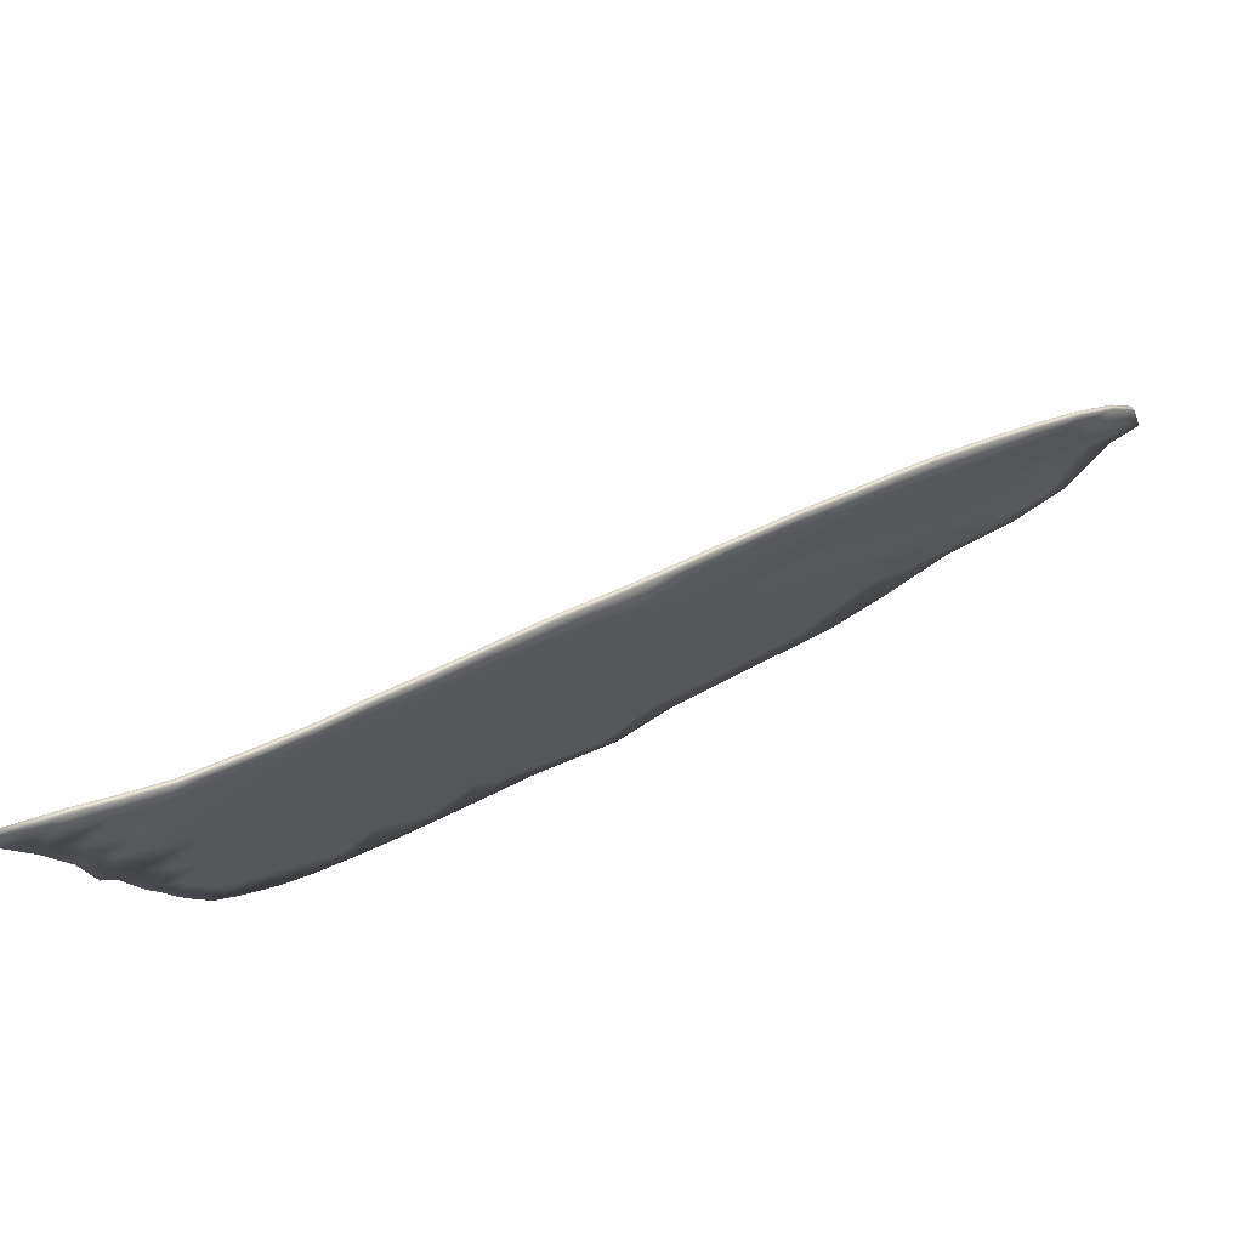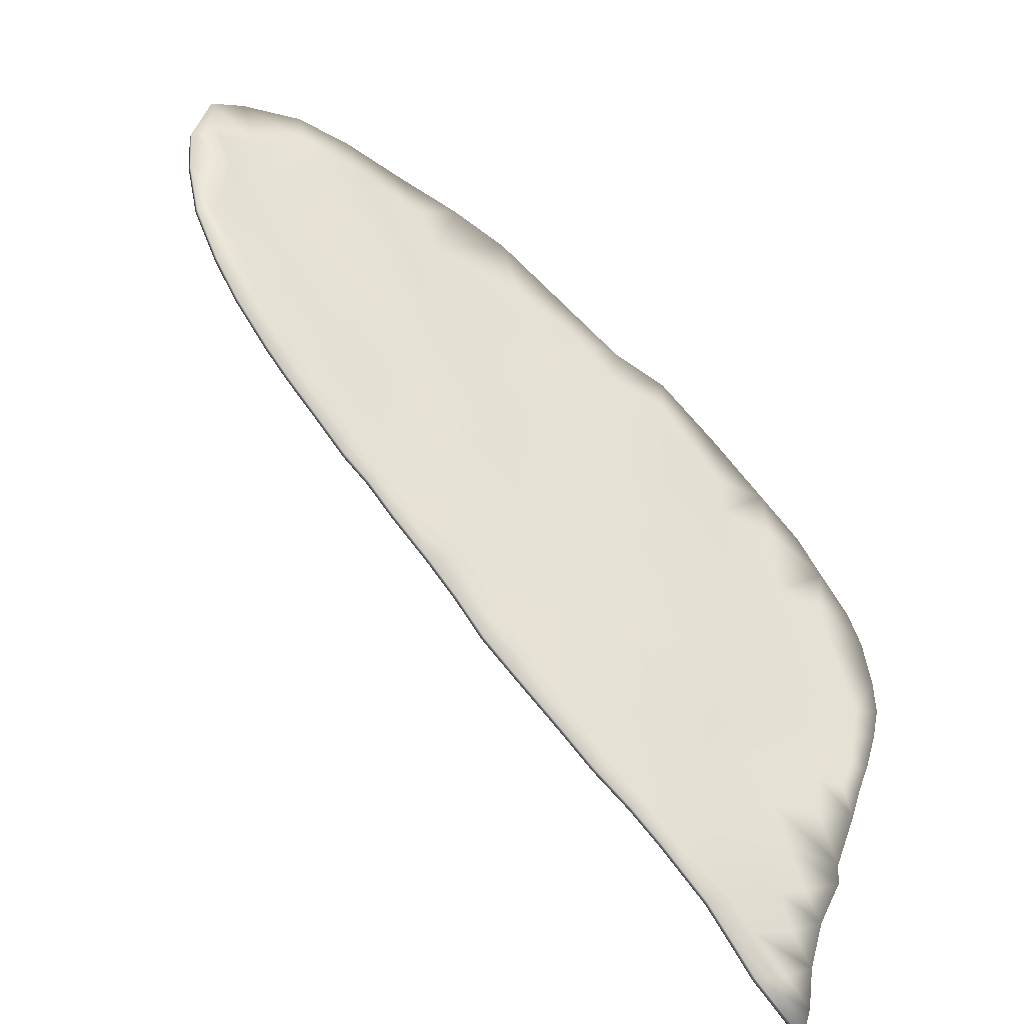
<metadata>
{"format":"obj","ext":"obj","renderer":"f3d","projection":"perspective","resolution":1024,"background":"white","views":[{"elev":79.9,"azim":118.0,"up":"+Z"},{"elev":30.5,"azim":23.2,"up":"+Y"}]}
</metadata>
<code>
o PM3D_Fly_updade.005
v -39.37 33.38 1.85
v -38.78 33.12 0.7943
v -38.67 33.28 0.8148
v -39.26 33.55 1.871
v -36.13 30.84 3.756
v -37.96 32.27 2.82
v -36.03 31.01 3.79
v -37.85 32.44 2.848
v -35 30 4.271
v -34.53 29.91 3.349
v -33.42 28.85 4.882
v -34.89 30.17 4.307
v -34.42 30.08 3.382
v -33.31 29.01 4.919
v -37.42 32.14 1.497
v -37.31 32.31 1.523
v -35.62 30.75 2.596
v -34.97 30.57 1.101
v -35.51 30.91 2.626
v -34.86 30.74 1.119
v -33.78 29.67 1.933
v -33.66 29.83 1.95
v -31.92 27.72 5.47
v -30.74 26.86 5.752
v -31.81 27.88 5.507
v -30.63 27.02 5.787
v -30.38 26.79 5.01
v -29.39 25.91 6.313
v -29.03 25.86 5.363
v -30.27 26.95 5.045
v -28.93 26.03 5.396
v -29.29 26.07 6.345
v -26.19 23.68 7.523
v -26.09 23.85 7.551
v -27.61 24.68 6.947
v -26.73 24.41 5.255
v -25.56 23.53 5.909
v -27.5 24.84 6.978
v -26.62 24.58 5.284
v -25.45 23.7 5.937
v -33.05 28.81 3.958
v -32.41 28.61 2.736
v -32.94 28.98 3.993
v -32.29 28.77 2.754
v -31.87 28.2 1.325
v -31.76 28.36 1.343
v -31.51 27.61 4.717
v -30.82 27.46 3.242
v -31.4 27.77 4.752
v -30.71 27.63 3.265
v -28.18 25.61 4.11
v -29.53 26.54 3.58
v -28.07 25.77 4.138
v -29.43 26.71 3.608
v -29.6 26.96 0.7584
v -30.24 27.21 1.866
v -28.77 26.28 1.824
v -30.13 27.37 1.884
v -29.49 27.12 0.785
v -28.66 26.44 1.847
v -25.7 24 3.739
v -25.59 24.16 3.764
v -24.59 23.13 4.648
v -24.48 23.3 4.673
v -27.19 25.13 2.692
v -26.05 24.57 1.201
v -27.08 25.29 2.715
v -25.94 24.74 1.221
v -24.75 23.55 2.354
v -23.46 23.1 1.016
v -24.63 23.71 2.375
v -24.7 22.61 8.254
v -23.19 21.55 8.708
v -24.6 22.77 8.282
v -23.09 21.72 8.741
v -23.09 21.99 5.794
v -24.05 22.42 6.872
v -23.94 22.59 6.9
v -22.99 22.15 5.82
v -23.5 22.59 3.439
v -23.39 22.75 3.46
v -23.57 22.93 0.994
v -19.43 18.89 9.785
v -19.32 19.05 9.824
v -17.8 17.74 10.09
v -17.69 17.91 10.13
v -15.95 16.51 9.951
v -16.35 16.63 10.43
v -17.32 17.58 9.465
v -15.84 16.67 9.991
v -17.2 17.74 9.499
v -16.24 16.79 10.48
v -12.52 13.68 10.52
v -14.23 14.98 11.06
v -13.04 13.85 11.54
v -13.56 14.69 10.01
v -14.12 15.13 11.1
v -12.91 13.99 11.58
v -13.43 14.84 10.05
v -12.39 13.83 10.57
v -11.95 12.76 11.95
v -11.82 12.91 11.99
v -9.846 10.73 12.27
v -9.713 10.87 12.32
v -9.978 11.18 11.05
v -11.07 12.31 10.84
v -10.35 12.03 9.74
v -10.94 12.46 10.89
v -10.22 12.18 9.787
v -9.844 11.33 11.1
v -22.66 21.45 7.567
v -22.56 21.62 7.595
v -20.98 20.01 9.329
v -20.51 19.91 8.496
v -20.4 20.07 8.527
v -20.87 20.17 9.367
v -18.99 18.77 9.071
v -19.89 19.63 7.567
v -18.27 18.43 8.161
v -18.88 18.93 9.104
v -19.78 19.79 7.594
v -18.16 18.6 8.189
v -20.84 20.64 5.389
v -21.91 21.12 6.506
v -20.73 20.81 5.412
v -21.8 21.28 6.532
v -17.87 18.61 5.068
v -18.93 19.2 6.335
v -17.76 18.77 5.088
v -18.81 19.36 6.36
v -17.41 18.04 7.069
v -17.29 18.2 7.094
v -16.76 17.3 8.681
v -15.24 16.15 9.249
v -15.96 16.95 7.663
v -16.65 17.47 8.71
v -15.13 16.31 9.281
v -15.85 17.11 7.689
v -14.41 15.74 8.334
v -13.49 15.49 7.441
v -14.29 15.9 8.367
v -12.77 14.31 8.975
v -13.61 15.33 7.411
v -12.65 14.46 9.016
v -15.22 16.57 6.466
v -16.59 17.59 5.992
v -15.77 17.13 5.091
v -15.1 16.73 6.487
v -15.66 17.29 5.11
v -16.48 17.76 6.012
v -13.46 15.55 5.123
v -13.35 15.72 5.146
v -12.5 14.73 6.353
v -21.01 20.98 3.148
v -22.23 21.64 4.544
v -20.9 21.15 3.166
v -22.13 21.81 4.566
v -19.42 19.85 3.66
v -19.3 20.02 3.68
v -20.95 21.21 0.914
v -22.29 21.94 2.132
v -22.18 22.11 2.152
v -20.84 21.37 0.9348
v -19.78 20.52 2.188
v -19.89 20.35 2.168
v -18.09 19.31 0.9335
v -17.98 19.48 0.9523
v -16.38 17.97 3.787
v -17.32 18.61 2.313
v -17.21 18.78 2.334
v -16.49 17.81 3.766
v -13.95 16.04 3.497
v -13.84 16.21 3.515
v -15.21 17.24 0.9725
v -15.09 17.41 0.9957
v -14.61 16.56 2.258
v -12.8 15.59 1.163
v -14.5 16.73 2.279
v -12.69 15.76 1.182
v -12.46 15.3 2.425
v -11.4 13.09 9.206
v -11.46 13.7 7.416
v -12.2 14.05 8.344
v -10.43 12.92 7.974
v -11.27 13.24 9.251
v -11.34 13.85 7.456
v -12.07 14.2 8.387
v -10.45 13.29 6.033
v -10.71 13.57 5.226
v -10.33 13.45 6.072
v -12.38 14.89 6.383
v -10.6 13.73 5.256
v -12.02 14.81 3.998
v -10.85 14.15 2.789
v -11.91 14.98 4.023
v -10.73 14.31 2.812
v -12.35 15.47 2.443
v -11.01 14.43 1.223
v -11.62 14.8 1.789
v -11.51 14.96 1.805
v -10.9 14.6 1.24
v -10.56 12.77 7.928
v -42.35 35.66 -1.49
v -42.24 35.83 -1.471
v -41.02 34.66 0.39
v -40.91 34.83 0.4045
v -40.61 34.45 -0.2951
v -40.5 34.61 -0.2782
v -43.16 36.41 -3.07
v -43.05 36.58 -3.045
v -41.4 35.27 -3.103
v -41.29 35.43 -3.093
v -38.96 33.57 -3.744
v -39.8 34.09 -2.015
v -38.86 33.74 -3.723
v -39.69 34.26 -2.004
v -42.42 36.1 -4.046
v -43.46 36.95 -5.339
v -42.31 36.26 -4.035
v -43.34 37.11 -5.329
v -41.68 35.42 -5.631
v -41.57 35.59 -5.608
v -40.5 34.58 -4.717
v -40.39 34.75 -4.693
v -42.85 36.35 -7.014
v -42.74 36.52 -6.994
v -40.74 35.64 -8.2
v -40.64 35.82 -8.172
v -39.92 35.06 -7.189
v -38.85 34.26 -6.565
v -39.82 35.23 -7.158
v -38.75 34.43 -6.529
v -37.7 33.2 -5.425
v -37.6 33.37 -5.395
v -37.73 33.63 -8.084
v -37.61 33.79 -8.073
v -36.75 31.88 0.004373
v -38.05 32.88 -1.039
v -36.63 32.05 0.0211
v -37.94 33.05 -1.024
v -34.35 30.21 -0.4147
v -33.17 29.25 0.4361
v -34.24 30.38 -0.3933
v -35.99 31.47 -1.779
v -37.32 32.47 -2.679
v -35.88 31.63 -1.757
v -37.21 32.64 -2.658
v -34.98 31.19 -3.312
v -34.87 31.36 -3.282
v -33.55 30.01 -2.085
v -33.44 30.17 -2.054
v -36.25 32.16 -4.43
v -36.15 32.33 -4.403
v -33.77 30.65 -5.164
v -35.04 31.62 -6.157
v -33.66 30.82 -5.151
v -34.93 31.79 -6.147
v -36.54 32.64 -7.214
v -36.42 32.81 -7.203
v -33.99 30.83 -7.693
v -33.88 30.99 -7.679
v -32.26 29 -1.021
v -33.05 29.42 0.457
v -32.15 29.16 -0.9867
v -30.93 28.14 -0.03743
v -32.41 29.61 -3.901
v -31.12 28.62 -2.993
v -32.29 29.78 -3.885
v -31.01 28.78 -2.974
v -31.04 27.97 -0.06954
v -28.34 26.4 -0.8324
v -28.23 26.57 -0.8127
v -28.4 26.66 -3.916
v -29.81 27.58 -1.965
v -28.29 26.82 -3.897
v -29.69 27.75 -1.944
v -27.28 25.54 0.1244
v -27.17 25.7 0.1431
v -26.07 24.82 -1.479
v -25.96 24.99 -1.461
v -23.3 23.16 -1.649
v -24.9 23.95 -0.1894
v -24.79 24.11 -0.169
v -23.19 23.32 -1.626
v -27.11 25.61 -2.559
v -26.99 25.78 -2.54
v -24.08 23.83 -3.126
v -23.97 24 -3.104
v -31.12 28.71 -5.912
v -31 28.87 -5.894
v -32.74 29.9 -6.595
v -32.63 30.06 -6.578
v -29.21 28.1 -7.858
v -29.76 27.7 -5.172
v -29.65 27.86 -5.154
v -29.32 27.94 -7.881
v -26.57 25.83 -5.641
v -26.46 25.99 -5.619
v -24.91 24.58 -4.705
v -24.81 24.75 -4.682
v -27.83 26.87 -7.318
v -27.72 27.04 -7.298
v -25.13 24.89 -6.472
v -22.92 23.64 -7.225
v -25.02 25.06 -6.453
v -22.81 23.8 -7.208
v -38.85 34.49 -9.012
v -38.73 34.65 -9.004
v -36.67 32.81 -9.974
v -36.56 32.97 -9.963
v -34.29 31.47 -10.42
v -35.47 31.91 -8.804
v -34.19 31.64 -10.39
v -35.36 32.08 -8.789
v -30.64 28.99 -8.854
v -32.03 30.13 -10.57
v -31.92 30.3 -10.55
v -28.89 28.15 -10.28
v -30.53 29.15 -8.83
v -28.1 27.16 -9.115
v -29.01 27.99 -10.31
v -27.99 27.33 -9.095
v -25.94 25.64 -8.536
v -26.28 26.12 -9.987
v -25.83 25.8 -8.514
v -26.17 26.29 -9.961
v -24.19 24.87 -10.31
v -23.74 24.46 -9.068
v -23.63 24.62 -9.051
v -24.07 25.04 -10.29
v -22.31 23.02 -5.687
v -22.2 23.18 -5.671
v -22.24 22.24 -0.3278
v -22.13 22.41 -0.3047
v -20.1 20.95 -1.551
v -19.98 21.11 -1.531
v -19.08 20.11 -0.3127
v -18.97 20.27 -0.2942
v -20.98 21.74 -2.861
v -20.87 21.9 -2.843
v -17.93 19.55 -2.61
v -18.76 20.25 -3.905
v -17.82 19.71 -2.592
v -18.64 20.41 -3.889
v -16.97 18.76 -1.377
v -16 17.96 -0.1993
v -15.88 18.12 -0.1803
v -16.86 18.93 -1.359
v -15.94 18.31 -3.654
v -15.83 18.47 -3.636
v -13.01 15.93 -0.2648
v -13.81 16.59 -1.315
v -13.7 16.76 -1.294
v -12.9 16.09 -0.2419
v -14.94 17.49 -2.412
v -13.24 16.47 -3.367
v -14.83 17.66 -2.393
v -13.13 16.64 -3.346
v -21.7 22.42 -4.284
v -21.59 22.59 -4.267
v -19.42 20.82 -5.265
v -19.31 20.98 -5.253
v -20.6 21.84 -8.185
v -20.49 22 -8.169
v -19.97 21.26 -6.672
v -19.85 21.42 -6.659
v -18.08 20.12 -7.596
v -17.97 20.29 -7.578
v -15.13 18.03 -5.97
v -16.75 18.99 -4.976
v -16.64 19.15 -4.958
v -15.02 18.19 -5.949
v -17.4 19.55 -6.352
v -15.58 18.55 -7.594
v -17.29 19.72 -6.336
v -15.47 18.72 -7.574
v -13.09 16.67 -5.761
v -14.29 17.32 -4.677
v -14.18 17.49 -4.657
v -12.98 16.83 -5.74
v -14.07 17.44 -6.721
v -13.96 17.6 -6.699
v -11.89 15.49 -1.022
v -12 15.33 -1.043
v -11.08 14.61 -0.04352
v -11.67 14.95 0.4706
v -11.56 15.12 0.4875
v -10.97 14.78 -0.02596
v -12.33 15.72 -2.247
v -12.22 15.88 -2.225
v -11.44 15.5 -3.039
v -11.29 14.96 -1.767
v -11.55 15.33 -3.063
v -11.18 15.13 -1.745
v -12.11 15.85 -4.242
v -12 16.02 -4.221
v -21.64 22.77 -10.02
v -21.52 22.93 -10
v -18.94 20.9 -9.145
v -18.83 21.07 -9.122
v -16.97 19.51 -8.51
v -16.86 19.67 -8.49
f 323 324 327
f 323 327 328
f 324 320 321
f 105 103 101
f 105 101 106
f 105 106 107
f 397 328 327
f 202 107 181
f 202 182 188
f 145 146 147
f 181 142 183
f 303 323 328
f 303 328 304
f 299 303 304
f 299 304 331
f 303 299 297
f 287 299 331
f 287 331 359
f 285 299 287
f 285 287 279
f 297 299 285
f 297 285 273
f 401 367 399
f 287 281 282
f 287 282 279
f 339 281 287
f 339 287 359
f 333 281 339
f 333 339 335
f 282 281 333
f 282 333 82
f 369 381 377
f 369 377 378
f 333 160 161
f 333 161 82
f 337 160 333
f 337 333 335
f 165 160 337
f 165 337 166
f 161 160 165
f 161 165 154
f 169 158 165
f 169 165 166
f 127 158 169
f 127 169 171
f 123 158 127
f 123 127 128
f 154 158 123
f 154 123 155
f 158 154 165
f 384 392 385
f 384 385 386
f 389 384 351
f 389 351 352
f 146 127 171
f 146 171 147
f 128 127 146
f 128 146 131
f 386 385 198
f 386 198 199
f 183 143 153
f 183 153 182
f 139 143 183
f 139 183 142
f 93 181 107
f 93 107 106
f 227 307 229
f 225 227 229
f 225 229 221
f 9 5 17
f 9 17 10
f 17 5 6
f 17 6 15
f 15 6 1
f 15 1 2
f 321 315 316
f 2 1 205
f 2 205 207
f 311 316 260
f 311 260 312
f 260 316 315
f 260 315 291
f 205 203 207
f 311 312 309
f 309 235 307
f 211 203 209
f 211 209 217
f 209 218 217
f 11 9 10
f 11 10 41
f 23 11 41
f 23 41 47
f 24 23 47
f 24 47 27
f 35 28 29
f 36 35 29
f 36 29 51
f 83 113 114
f 83 114 117
f 87 88 85
f 87 85 89
f 88 87 94
f 85 83 117
f 85 117 89
f 101 95 93
f 101 93 106
f 218 225 221
f 218 221 217
f 241 250 262
f 241 262 242
f 248 250 241
f 248 241 244
f 266 250 248
f 266 248 254
f 262 250 266
f 262 266 267
f 252 248 244
f 252 244 245
f 254 248 252
f 254 252 255
f 233 252 245
f 233 245 213
f 255 252 233
f 255 233 258
f 230 233 213
f 230 213 223
f 258 233 230
f 258 230 235
f 229 230 223
f 229 223 221
f 270 262 267
f 270 267 274
f 242 262 270
f 242 270 45
f 45 270 55
f 45 55 56
f 55 270 274
f 55 274 271
f 55 57 56
f 57 55 271
f 57 271 277
f 51 65 61
f 51 61 36
f 66 65 57
f 66 57 277
f 61 65 66
f 61 66 69
f 37 63 76
f 37 76 77
f 61 63 37
f 61 37 36
f 80 63 61
f 80 61 69
f 76 63 80
f 76 80 155
f 118 124 123
f 118 123 128
f 111 124 118
f 111 118 114
f 76 124 111
f 76 111 77
f 123 124 76
f 123 76 155
f 114 118 119
f 114 119 117
f 119 118 128
f 119 128 131
f 133 134 87
f 133 87 89
f 139 134 133
f 139 133 135
f 96 134 139
f 96 139 142
f 117 119 133
f 117 133 89
f 133 119 131
f 133 131 135
f 328 397 363
f 328 363 304
f 304 363 365
f 304 365 331
f 365 363 399
f 365 399 367
f 361 365 367
f 361 367 373
f 331 365 361
f 331 361 359
f 341 342 370
f 341 370 349
f 339 342 341
f 339 341 335
f 361 342 339
f 361 339 359
f 370 342 361
f 370 361 373
f 337 345 346
f 337 346 166
f 341 345 337
f 341 337 335
f 355 345 341
f 355 341 349
f 346 345 355
f 346 355 352
f 176 174 351
f 176 351 177
f 169 174 176
f 169 176 171
f 346 174 169
f 346 169 166
f 351 174 346
f 351 346 352
f 171 176 172
f 171 172 147
f 172 176 177
f 172 177 180
f 189 153 151
f 189 151 193
f 151 172 180
f 151 180 193
f 289 266 254
f 289 254 291
f 267 266 289
f 267 289 294
f 296 289 291
f 296 291 315
f 294 289 296
f 294 296 301
f 320 296 315
f 320 315 321
f 296 320 301
f 18 241 242
f 18 242 21
f 244 241 18
f 244 18 237
f 17 18 21
f 17 21 10
f 237 18 17
f 237 17 15
f 291 254 255
f 291 255 260
f 245 244 237
f 245 237 238
f 238 237 15
f 238 15 2
f 260 255 258
f 260 258 312
f 213 245 238
f 213 238 214
f 214 238 2
f 214 2 207
f 223 213 214
f 223 214 211
f 221 223 211
f 221 211 217
f 274 267 294
f 274 294 273
f 271 274 273
f 271 273 285
f 277 271 285
f 277 285 279
f 282 66 277
f 282 277 279
f 69 66 282
f 69 282 82
f 161 80 69
f 161 69 82
f 155 80 161
f 155 161 154
f 273 294 301
f 273 301 297
f 21 242 45
f 21 45 42
f 10 21 42
f 10 42 41
f 42 45 56
f 42 56 48
f 41 42 48
f 41 48 47
f 48 56 57
f 48 57 52
f 47 48 52
f 47 52 27
f 52 51 29
f 52 29 27
f 202 181 183
f 202 183 182
f 135 145 143
f 135 143 139
f 143 145 151
f 143 151 153
f 146 145 135
f 146 135 131
f 301 323 303
f 301 303 297
f 320 324 323
f 320 323 301
f 397 399 363
f 367 401 374
f 367 374 373
f 378 377 395
f 378 395 356
f 198 194 199
f 153 189 188
f 153 188 182
f 235 309 312
f 235 312 258
f 229 307 235
f 229 235 230
f 207 203 211
f 207 211 214
f 77 72 33
f 77 33 37
f 114 113 73
f 114 73 111
f 93 95 94
f 93 94 96
f 52 57 65
f 52 65 51
f 87 134 96
f 87 96 94
f 181 93 96
f 181 96 142
f 147 172 151
f 147 151 145
f 77 111 73
f 77 73 72
f 27 29 28
f 27 28 24
f 370 373 374
f 370 374 369
f 389 356 395
f 389 395 393
f 193 194 189
f 369 374 381
f 370 369 378
f 370 378 349
f 349 378 356
f 349 356 355
f 355 356 389
f 355 389 352
f 392 384 389
f 392 389 393
f 351 384 386
f 351 386 177
f 177 386 199
f 177 199 180
f 180 199 194
f 180 194 193
f 36 37 33
f 36 33 35
f 325 329 330
f 325 330 326
f 326 318 322
f 110 108 102
f 110 102 104
f 110 109 108
f 398 330 329
f 184 185 109
f 184 190 186
f 148 149 150
f 185 187 144
f 305 306 329
f 305 329 325
f 300 332 306
f 300 306 305
f 305 298 300
f 288 360 332
f 288 332 300
f 286 280 288
f 286 288 300
f 298 275 286
f 298 286 300
f 402 400 368
f 288 280 283
f 288 283 284
f 340 360 288
f 340 288 284
f 334 336 340
f 334 340 284
f 283 70 334
f 283 334 284
f 372 379 380
f 372 380 382
f 334 70 162
f 334 162 163
f 338 336 334
f 338 334 163
f 164 167 338
f 164 338 163
f 162 156 164
f 162 164 163
f 170 167 164
f 170 164 159
f 129 168 170
f 129 170 159
f 125 130 129
f 125 129 159
f 156 157 125
f 156 125 159
f 159 164 156
f 383 387 388
f 383 388 394
f 390 353 354
f 390 354 383
f 150 149 168
f 150 168 129
f 130 132 150
f 130 150 129
f 387 200 201
f 387 201 388
f 187 186 191
f 187 191 140
f 141 144 187
f 141 187 140
f 100 108 109
f 100 109 185
f 228 231 308
f 226 222 231
f 226 231 228
f 12 13 19
f 12 19 7
f 19 16 8
f 19 8 7
f 16 3 4
f 16 4 8
f 318 317 319
f 3 208 206
f 3 206 4
f 313 314 261
f 313 261 317
f 261 292 319
f 261 319 317
f 206 208 204
f 313 310 314
f 310 308 236
f 212 219 210
f 212 210 204
f 210 219 220
f 14 43 13
f 14 13 12
f 25 49 43
f 25 43 14
f 26 30 49
f 26 49 25
f 38 31 32
f 39 53 31
f 39 31 38
f 84 120 115
f 84 115 116
f 90 91 86
f 90 86 92
f 92 97 90
f 86 91 120
f 86 120 84
f 102 108 100
f 102 100 98
f 220 219 222
f 220 222 226
f 243 263 264
f 243 264 251
f 249 246 243
f 249 243 251
f 268 256 249
f 268 249 251
f 264 269 268
f 264 268 251
f 253 247 246
f 253 246 249
f 256 257 253
f 256 253 249
f 234 215 247
f 234 247 253
f 257 259 234
f 257 234 253
f 232 224 215
f 232 215 234
f 259 236 232
f 259 232 234
f 231 222 224
f 231 224 232
f 265 276 269
f 265 269 264
f 263 46 265
f 263 265 264
f 46 58 59
f 46 59 265
f 59 272 276
f 59 276 265
f 59 58 60
f 60 278 272
f 60 272 59
f 53 39 62
f 53 62 67
f 68 278 60
f 68 60 67
f 62 71 68
f 62 68 67
f 40 78 79
f 40 79 64
f 62 39 40
f 62 40 64
f 81 71 62
f 81 62 64
f 79 157 81
f 79 81 64
f 121 130 125
f 121 125 126
f 112 115 121
f 112 121 126
f 79 78 112
f 79 112 126
f 125 157 79
f 125 79 126
f 115 120 122
f 115 122 121
f 122 132 130
f 122 130 121
f 136 91 90
f 136 90 137
f 141 138 136
f 141 136 137
f 99 144 141
f 99 141 137
f 120 91 136
f 120 136 122
f 136 138 132
f 136 132 122
f 329 306 364
f 329 364 398
f 306 332 366
f 306 366 364
f 366 368 400
f 366 400 364
f 362 375 368
f 362 368 366
f 332 360 362
f 332 362 366
f 343 350 371
f 343 371 344
f 340 336 343
f 340 343 344
f 362 360 340
f 362 340 344
f 371 375 362
f 371 362 344
f 338 167 347
f 338 347 348
f 343 336 338
f 343 338 348
f 357 350 343
f 357 343 348
f 347 353 357
f 347 357 348
f 178 179 354
f 178 354 175
f 170 168 178
f 170 178 175
f 347 167 170
f 347 170 175
f 354 353 347
f 354 347 175
f 168 149 173
f 168 173 178
f 173 197 179
f 173 179 178
f 192 195 152
f 192 152 191
f 152 195 197
f 152 197 173
f 290 292 256
f 290 256 268
f 269 295 290
f 269 290 268
f 293 319 292
f 293 292 290
f 295 302 293
f 295 293 290
f 322 318 319
f 322 319 293
f 293 302 322
f 20 22 263
f 20 263 243
f 246 239 20
f 246 20 243
f 19 13 22
f 19 22 20
f 239 16 19
f 239 19 20
f 292 261 257
f 292 257 256
f 247 240 239
f 247 239 246
f 240 3 16
f 240 16 239
f 261 314 259
f 261 259 257
f 215 216 240
f 215 240 247
f 216 208 3
f 216 3 240
f 224 212 216
f 224 216 215
f 222 219 212
f 222 212 224
f 276 275 295
f 276 295 269
f 272 286 275
f 272 275 276
f 278 280 286
f 278 286 272
f 283 280 278
f 283 278 68
f 71 70 283
f 71 283 68
f 162 70 71
f 162 71 81
f 157 156 162
f 157 162 81
f 275 298 302
f 275 302 295
f 22 44 46
f 22 46 263
f 13 43 44
f 13 44 22
f 44 50 58
f 44 58 46
f 43 49 50
f 43 50 44
f 50 54 60
f 50 60 58
f 49 30 54
f 49 54 50
f 54 30 31
f 54 31 53
f 184 186 187
f 184 187 185
f 138 141 140
f 138 140 148
f 140 191 152
f 140 152 148
f 150 132 138
f 150 138 148
f 302 298 305
f 302 305 325
f 322 302 325
f 322 325 326
f 398 364 400
f 368 375 376
f 368 376 402
f 379 358 396
f 379 396 380
f 201 200 196
f 191 186 190
f 191 190 192
f 236 259 314
f 236 314 310
f 231 232 236
f 231 236 308
f 208 216 212
f 208 212 204
f 78 40 34
f 78 34 74
f 115 112 75
f 115 75 116
f 100 99 97
f 100 97 98
f 54 53 67
f 54 67 60
f 90 97 99
f 90 99 137
f 185 144 99
f 185 99 100
f 149 148 152
f 149 152 173
f 78 74 75
f 78 75 112
f 30 26 32
f 30 32 31
f 371 372 376
f 371 376 375
f 390 391 396
f 390 396 358
f 195 192 196
f 372 382 376
f 371 350 379
f 371 379 372
f 350 357 358
f 350 358 379
f 357 353 390
f 357 390 358
f 394 391 390
f 394 390 383
f 354 179 387
f 354 387 383
f 179 197 200
f 179 200 387
f 197 195 196
f 197 196 200
f 39 38 34
f 39 34 40
f 209 203 204
f 209 204 210
f 203 205 206
f 203 206 204
f 205 1 4
f 205 4 206
f 1 6 8
f 1 8 4
f 6 5 7
f 6 7 8
f 5 9 12
f 5 12 7
f 9 11 14
f 9 14 12
f 11 23 25
f 11 25 14
f 23 24 26
f 23 26 25
f 24 28 32
f 24 32 26
f 28 35 38
f 28 38 32
f 35 33 34
f 35 34 38
f 33 72 74
f 33 74 34
f 72 73 75
f 72 75 74
f 73 113 116
f 73 116 75
f 113 83 84
f 113 84 116
f 83 85 86
f 83 86 84
f 85 88 92
f 85 92 86
f 88 94 97
f 88 97 92
f 94 95 98
f 94 98 97
f 95 101 102
f 95 102 98
f 101 103 104
f 101 104 102
f 103 105 110
f 103 110 104
f 105 107 109
f 105 109 110
f 107 202 184
f 107 184 109
f 202 188 190
f 202 190 184
f 188 189 192
f 188 192 190
f 189 194 196
f 189 196 192
f 194 198 201
f 194 201 196
f 198 385 388
f 198 388 201
f 385 392 394
f 385 394 388
f 392 393 391
f 392 391 394
f 393 395 396
f 393 396 391
f 395 377 380
f 395 380 396
f 377 381 382
f 377 382 380
f 381 374 376
f 381 376 382
f 374 401 402
f 374 402 376
f 401 399 400
f 401 400 402
f 399 397 398
f 399 398 400
f 397 327 330
f 397 330 398
f 327 324 326
f 327 326 330
f 324 321 318
f 324 318 326
f 321 316 317
f 321 317 318
f 316 311 313
f 316 313 317
f 311 309 310
f 311 310 313
f 309 307 308
f 309 308 310
f 307 227 228
f 307 228 308
f 227 225 226
f 227 226 228
f 225 218 220
f 225 220 226
f 218 209 210
f 218 210 220

</code>
